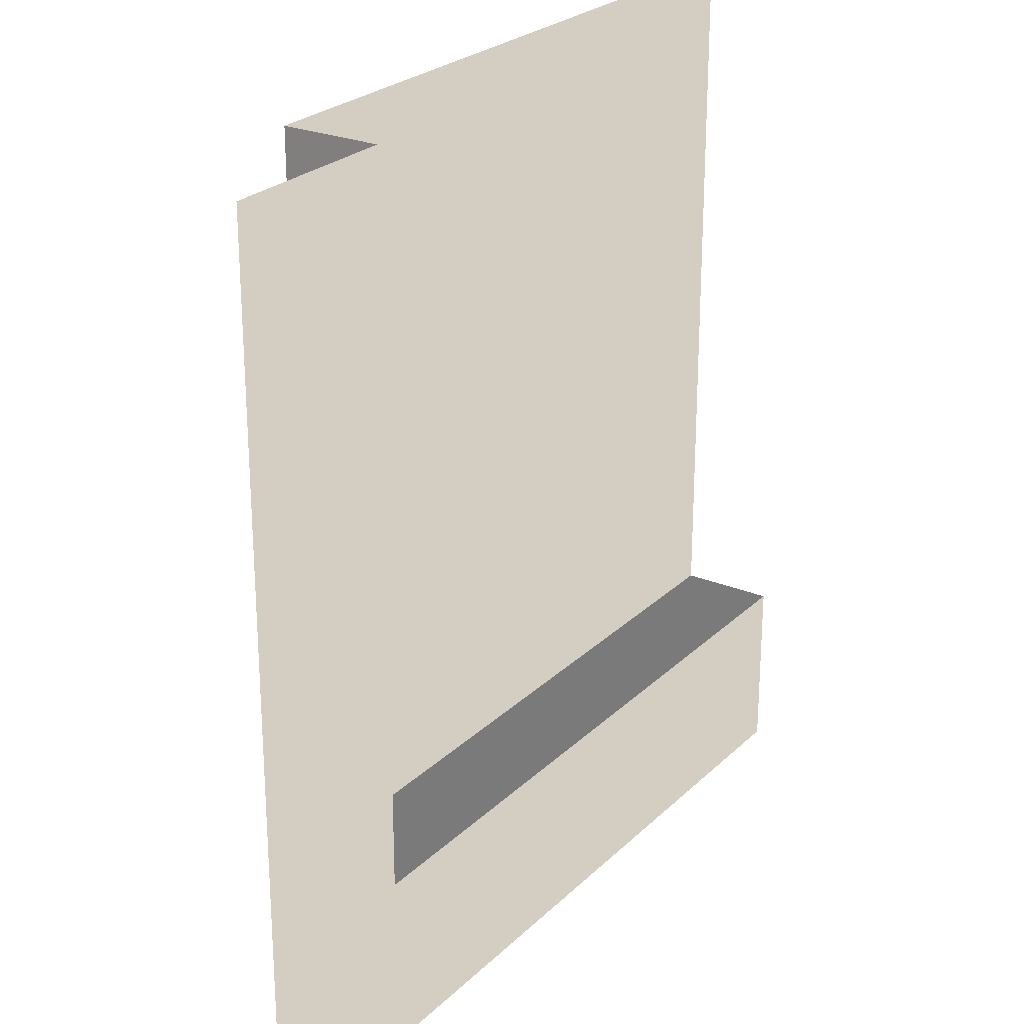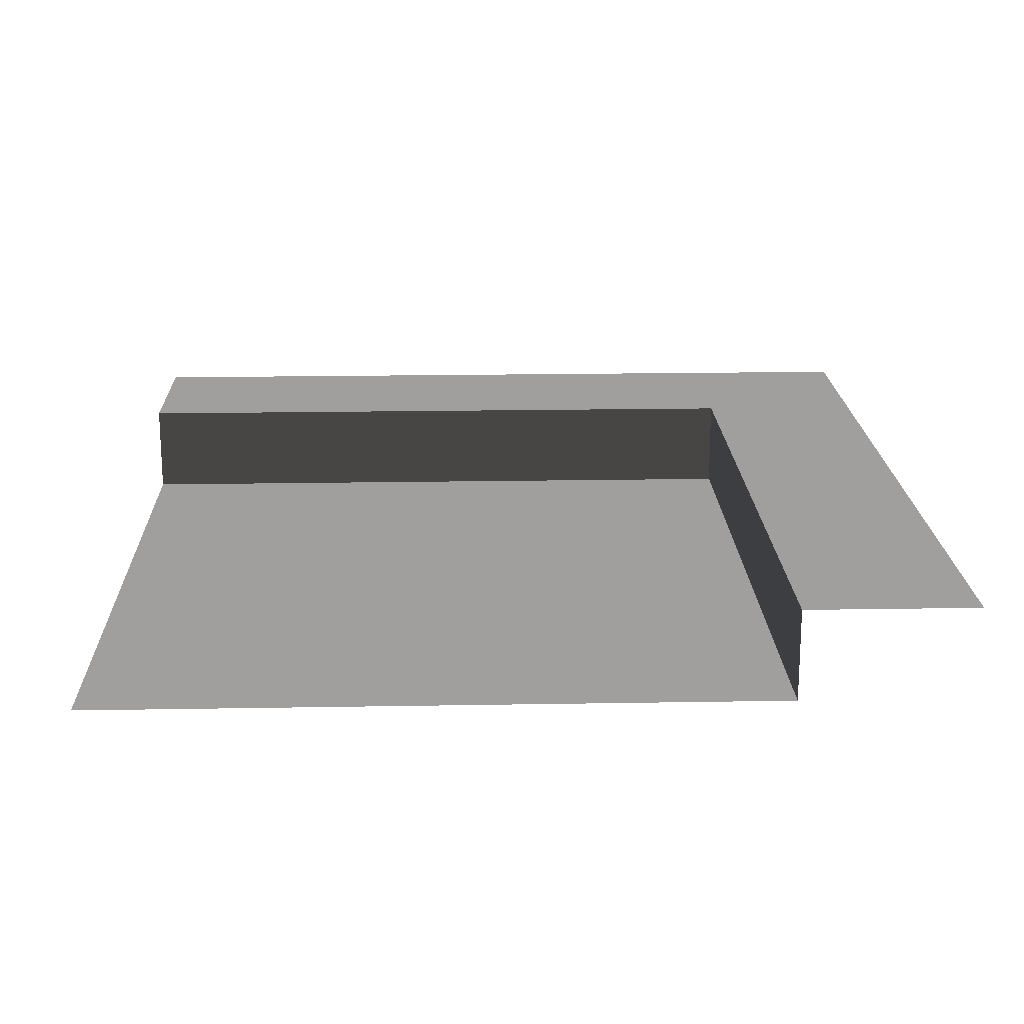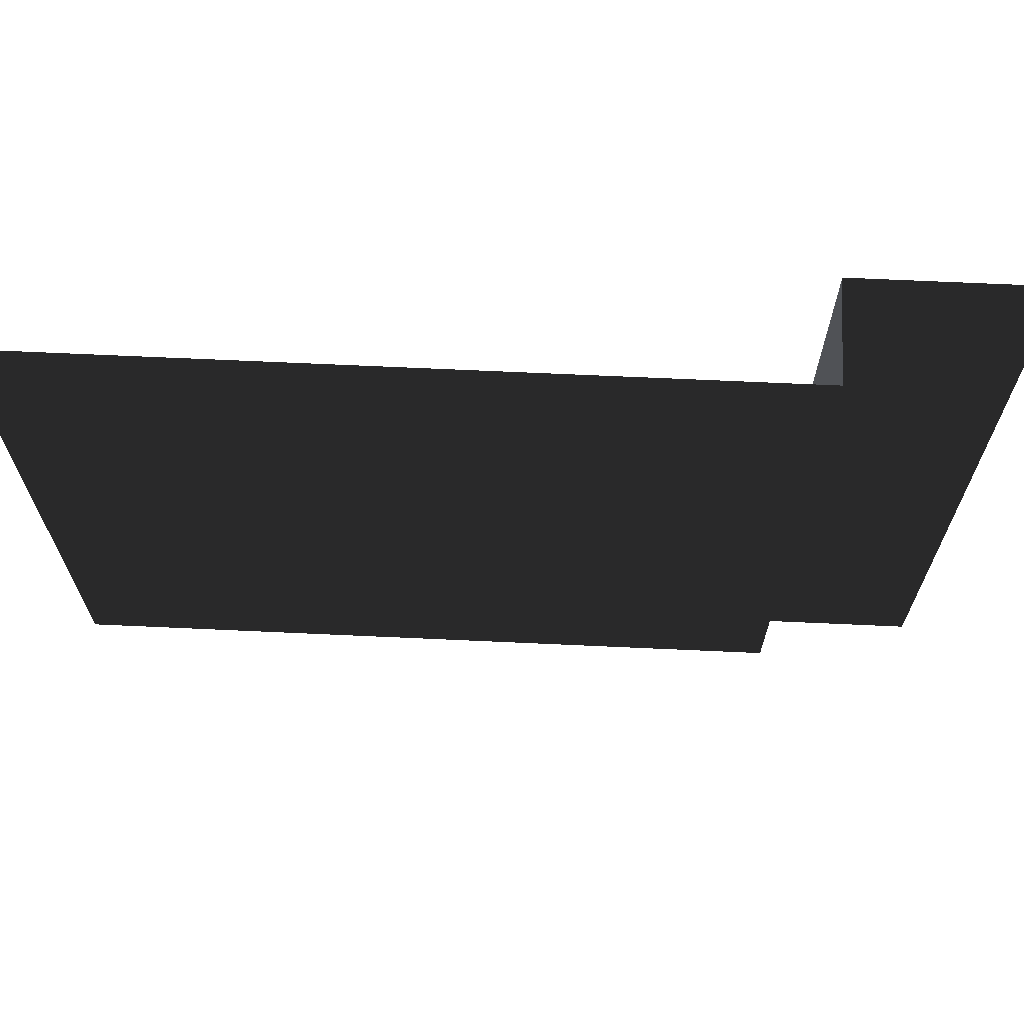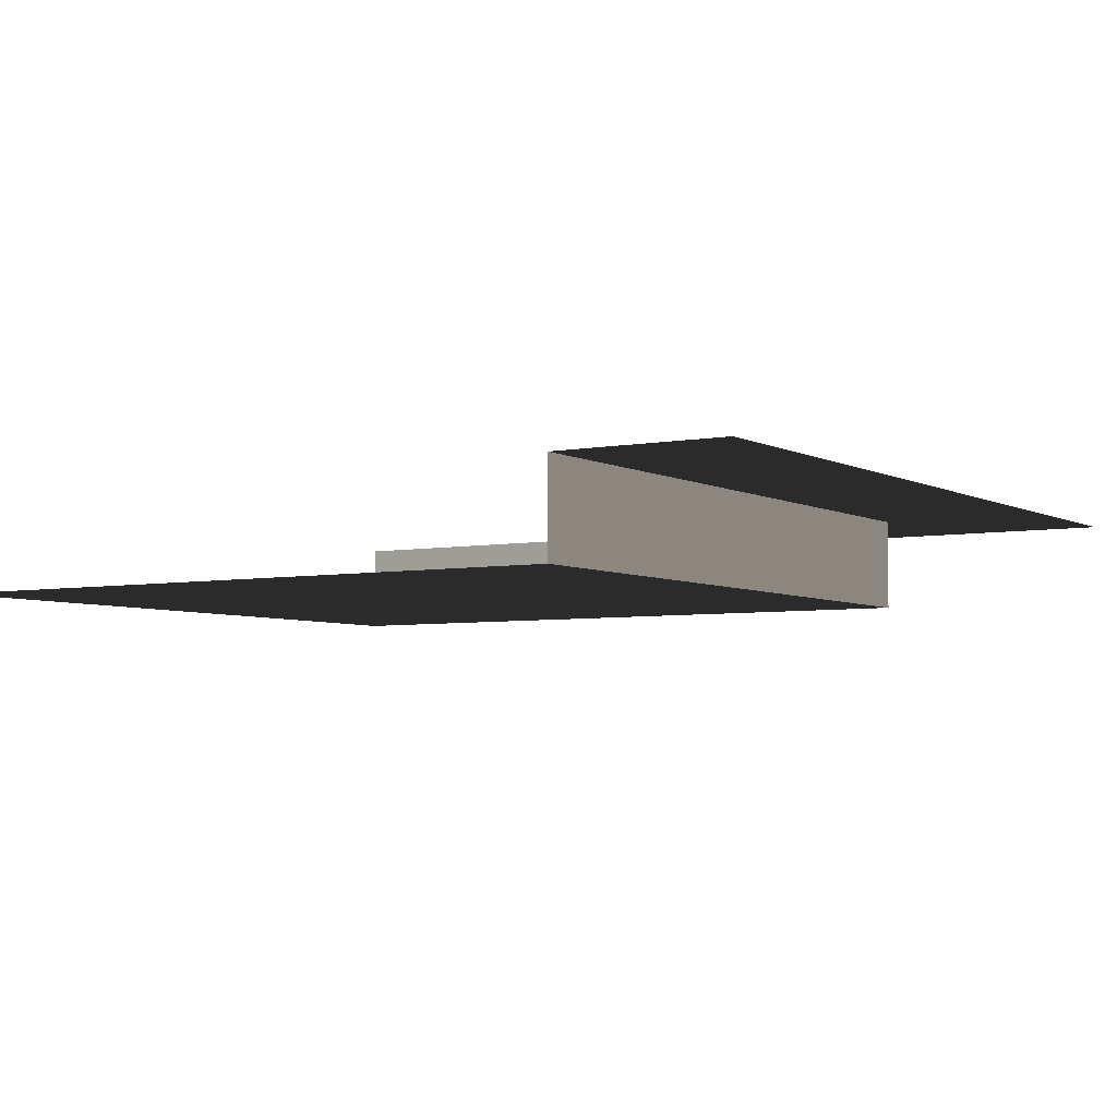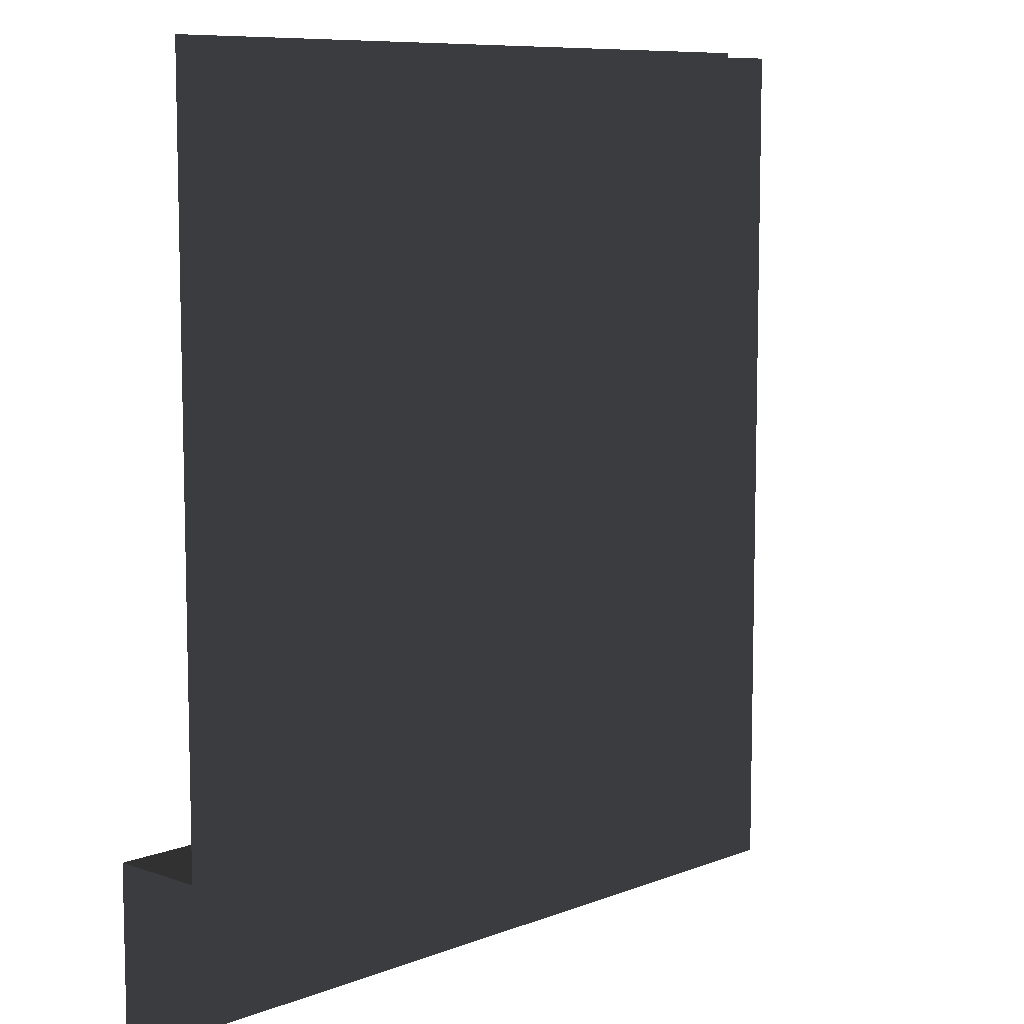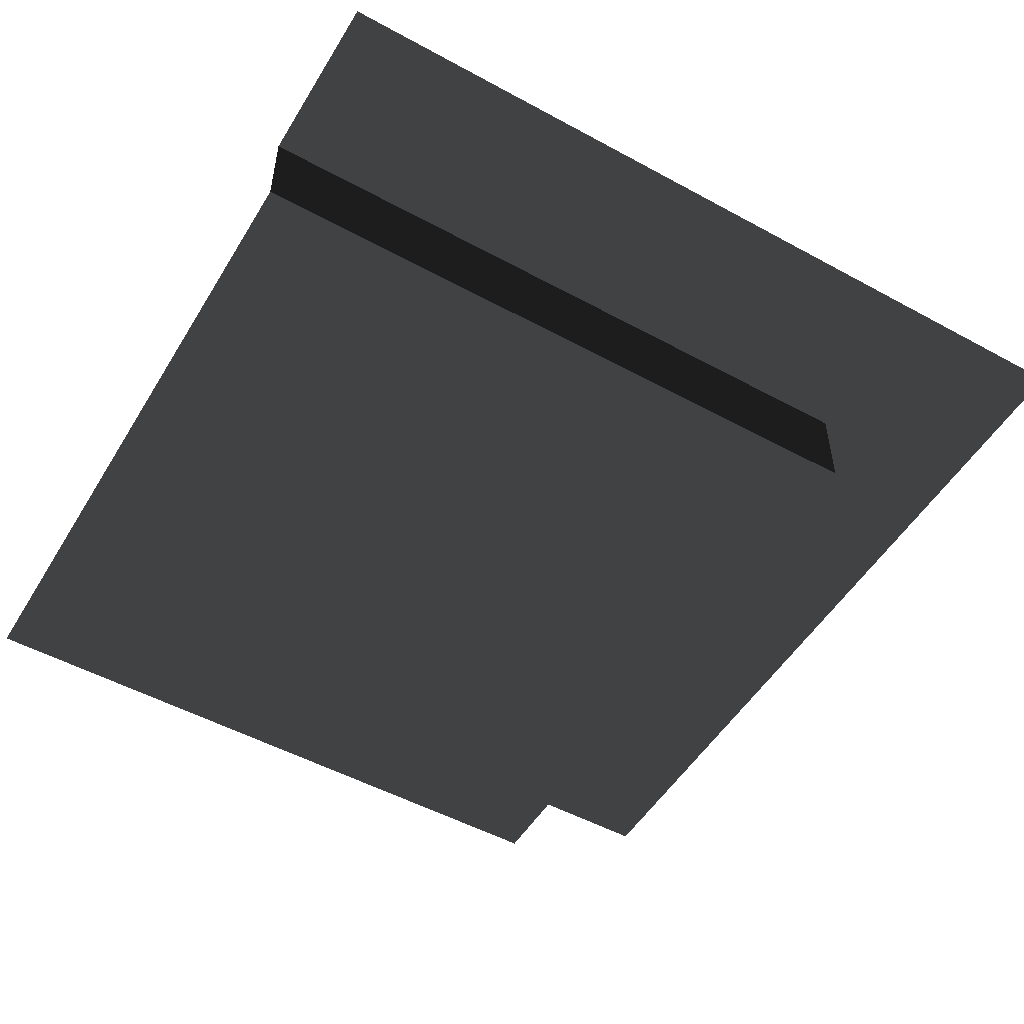
<metadata>
{"format":"obj","ext":"obj","renderer":"f3d","projection":"perspective","resolution":1024,"background":"white","views":[{"elev":25.1,"azim":-56.1,"up":"+Y"},{"elev":18.8,"azim":178.1,"up":"+Z"},{"elev":69.3,"azim":-177.4,"up":"+Y"},{"elev":-4.8,"azim":-148.0,"up":"+Z"},{"elev":8.7,"azim":133.6,"up":"+Y"},{"elev":-51.5,"azim":-120.6,"up":"+Z"}]}
</metadata>
<code>
v 31.5 157.5 -16.97
v 157.5 31.5 -16.97
v 31.5 31.5 -16.97
v 157.5 157.5 -16.97
v 31.5 31.5 1.877e-05
v 2.197e-06 157.5 1.877e-05
v 31.5 157.5 1.877e-05
v 2.317e-05 -0.0001126 1.877e-05
v 157.5 -9.167e-05 1.877e-05
v 157.5 31.5 1.877e-05
v 31.5 157.5 1.877e-05
v 31.5 31.5 -16.97
v 31.5 31.5 1.877e-05
v 31.5 157.5 -16.97
v 31.5 31.5 1.877e-05
v 157.5 31.5 -16.97
v 157.5 31.5 1.877e-05
v 31.5 31.5 -16.97
g Roof_CornerPart_6840_123
f 1 3 2
f 2 4 1
f 5 7 6
f 6 8 5
f 5 8 9
f 9 10 5
f 11 13 12
f 12 14 11
f 15 17 16
f 16 18 15

</code>
